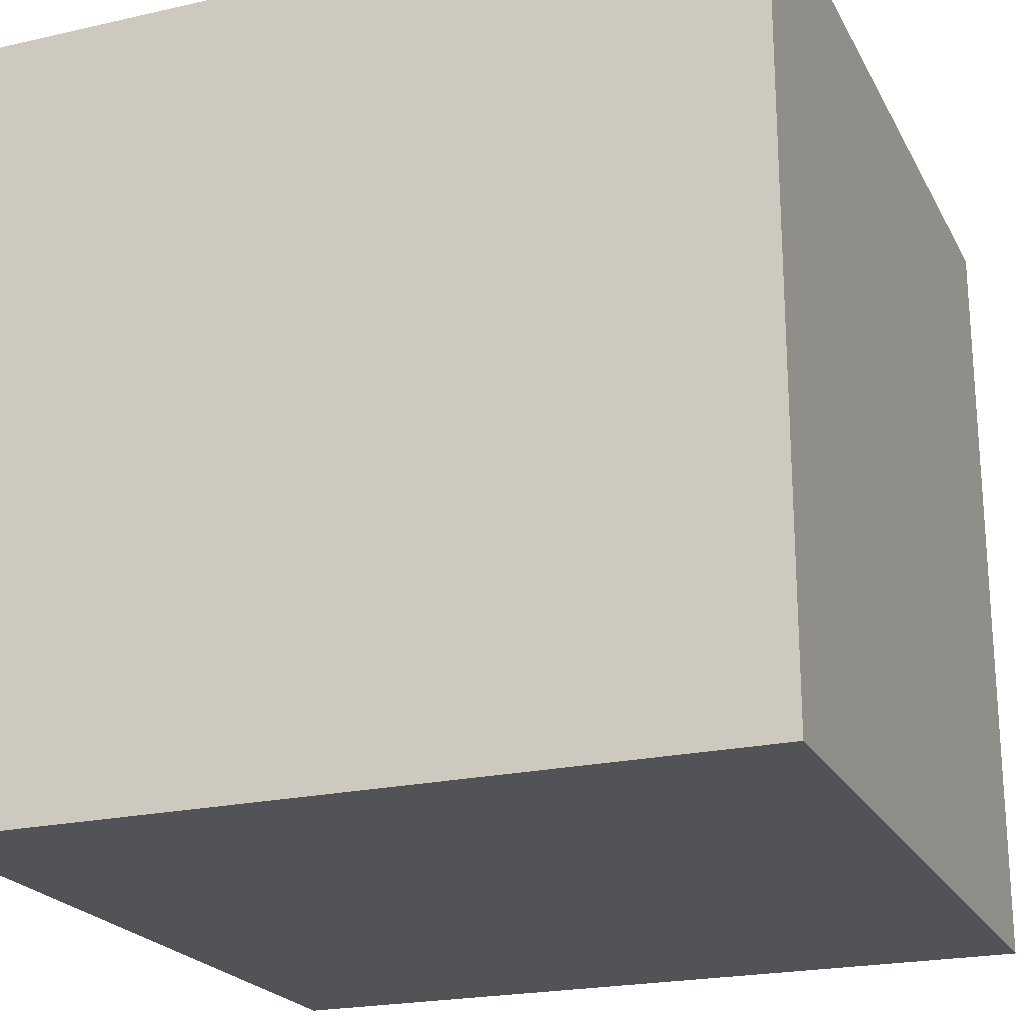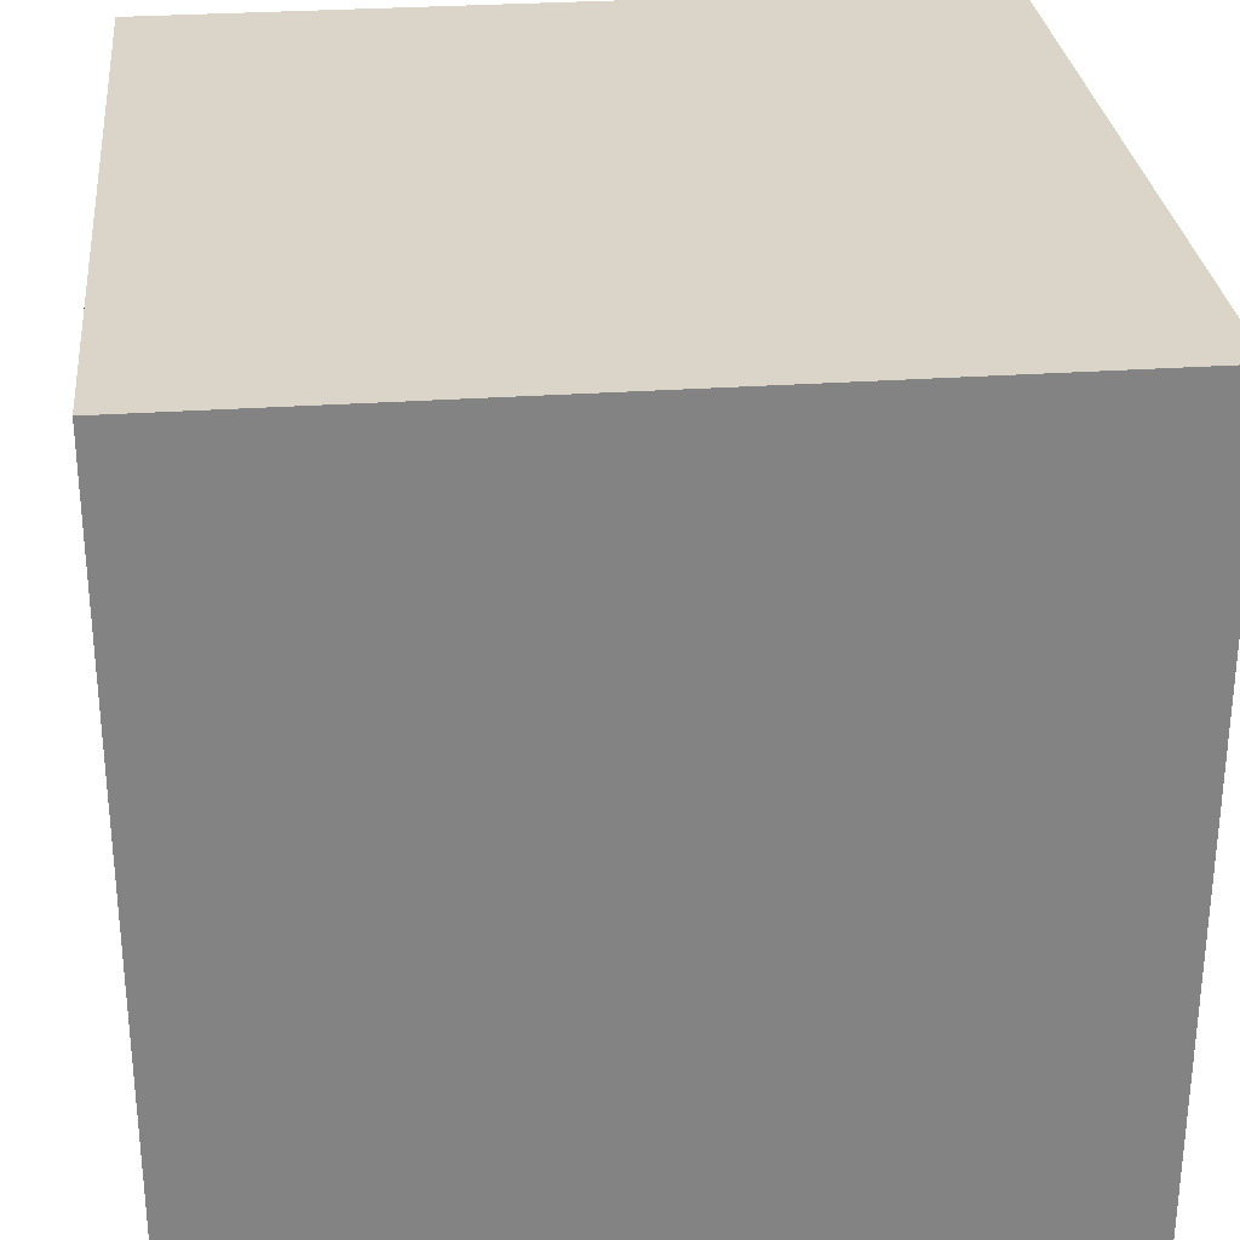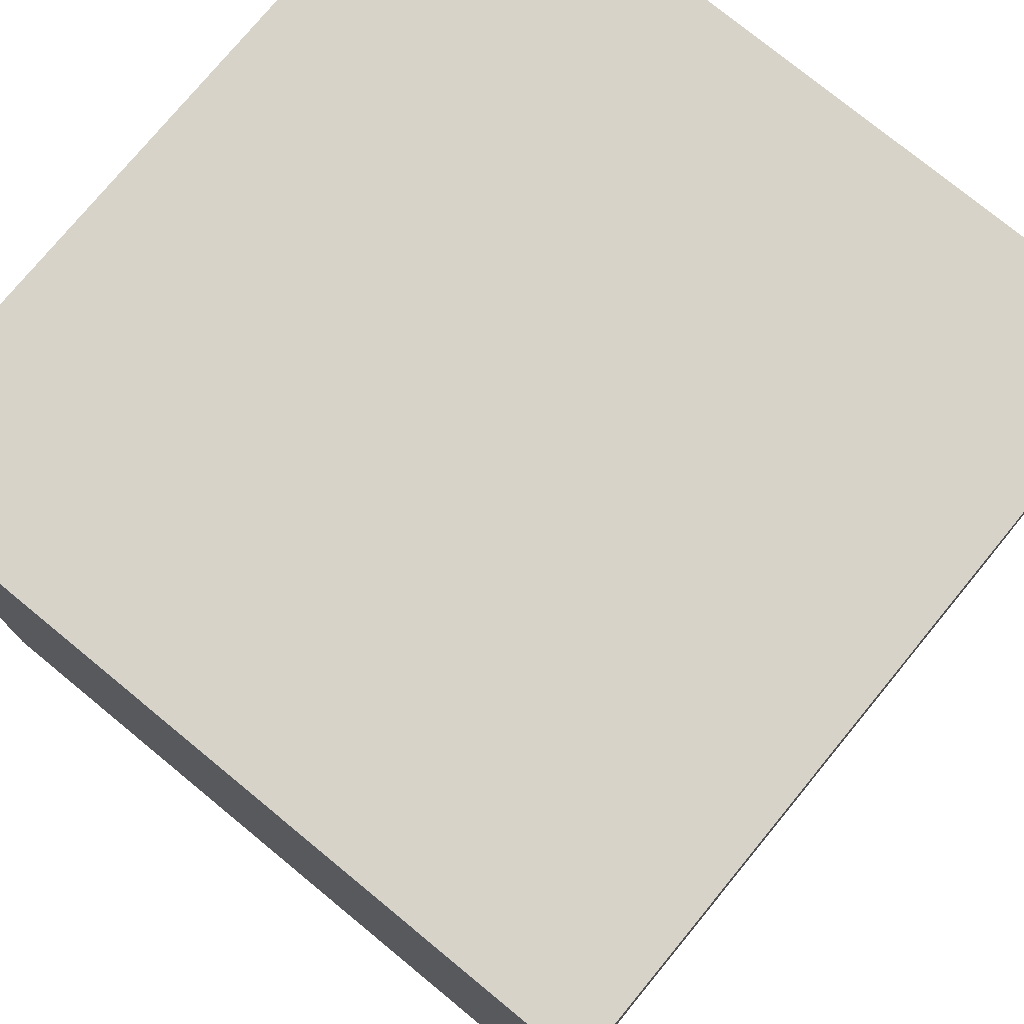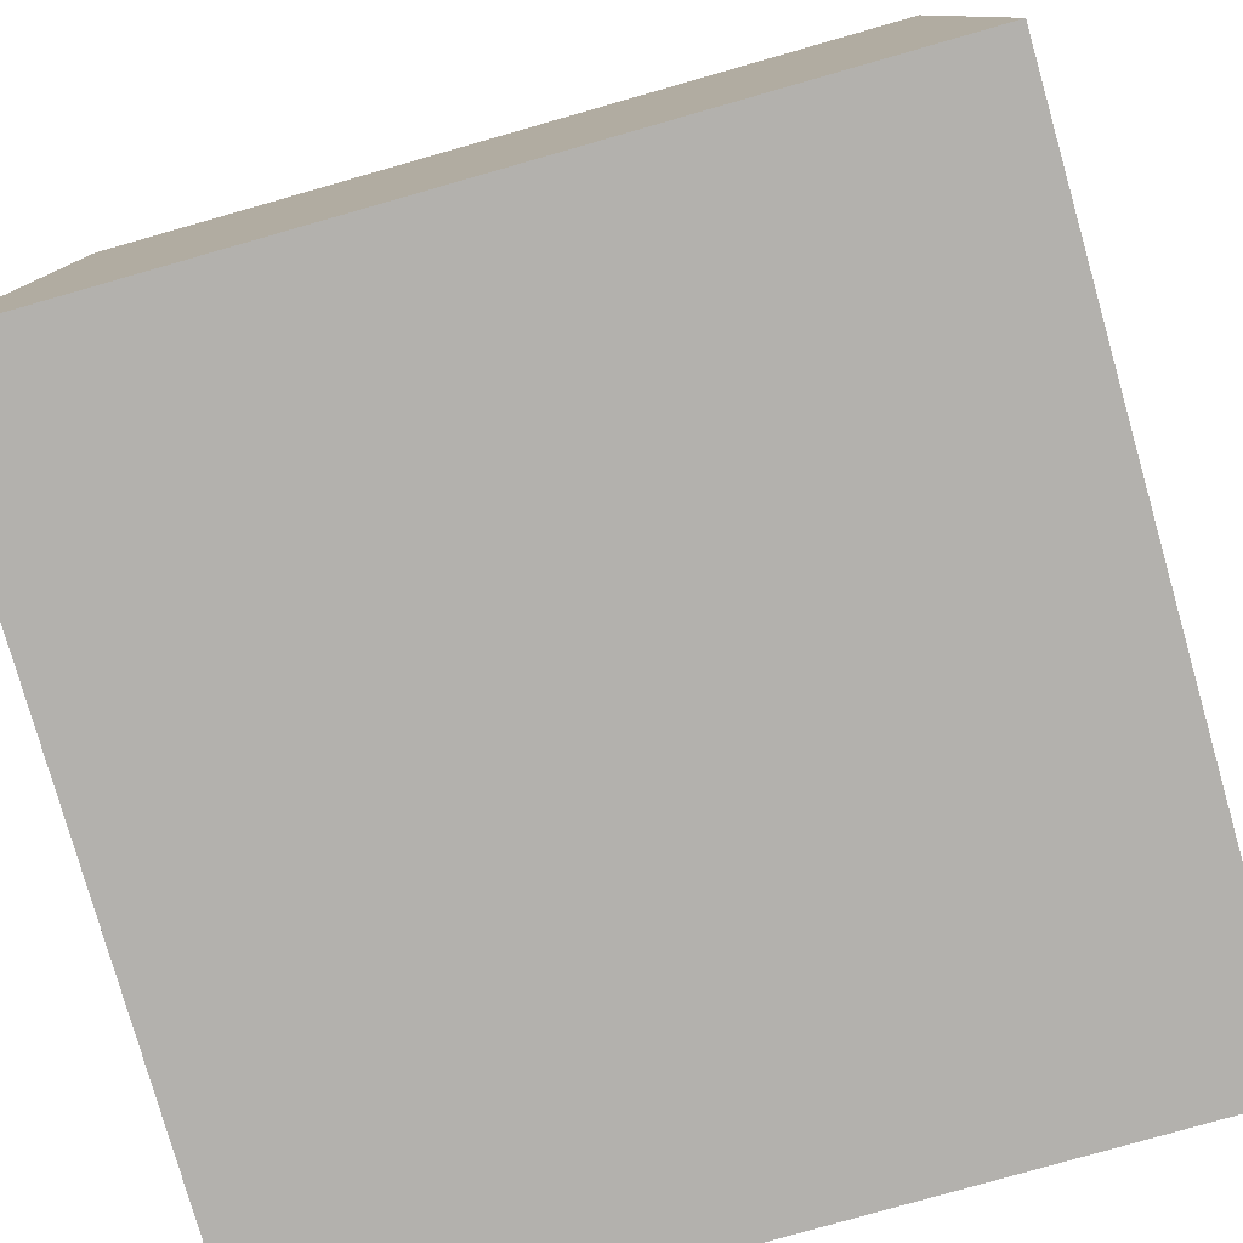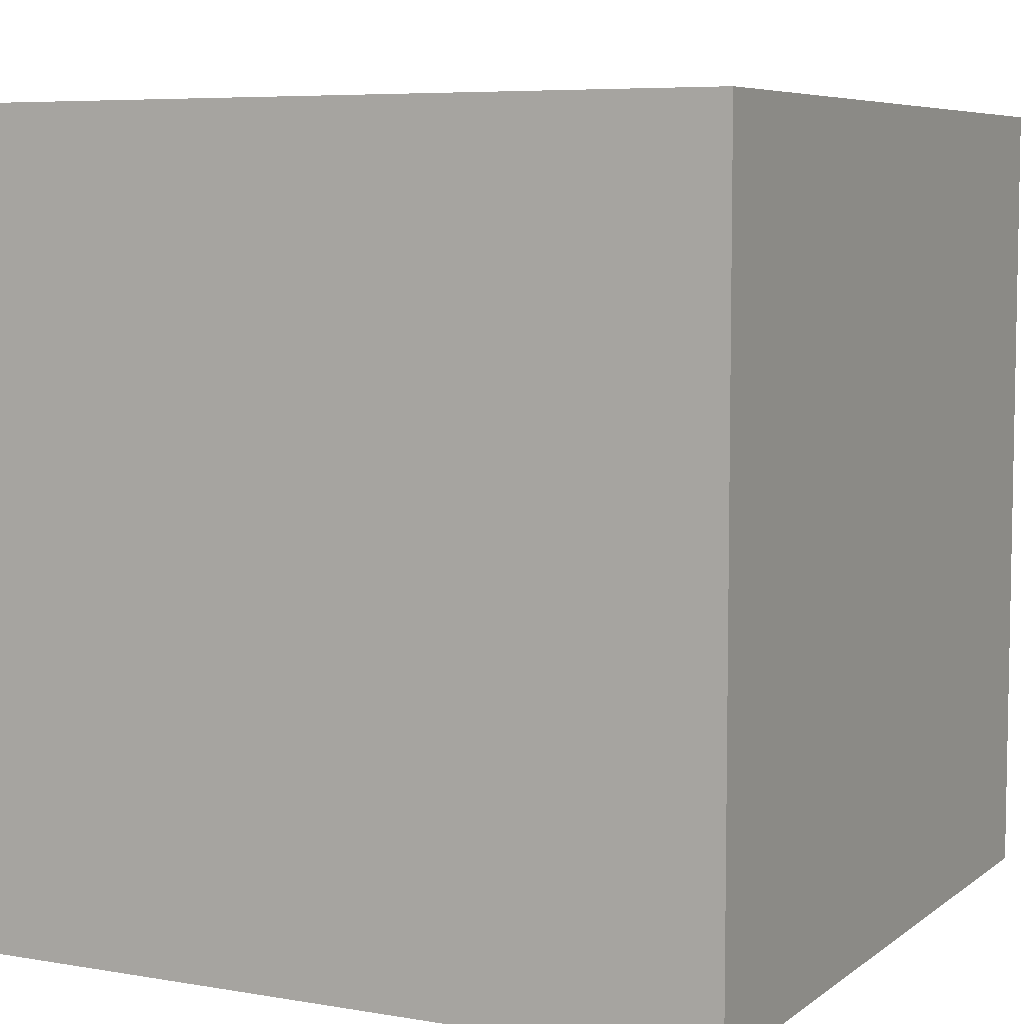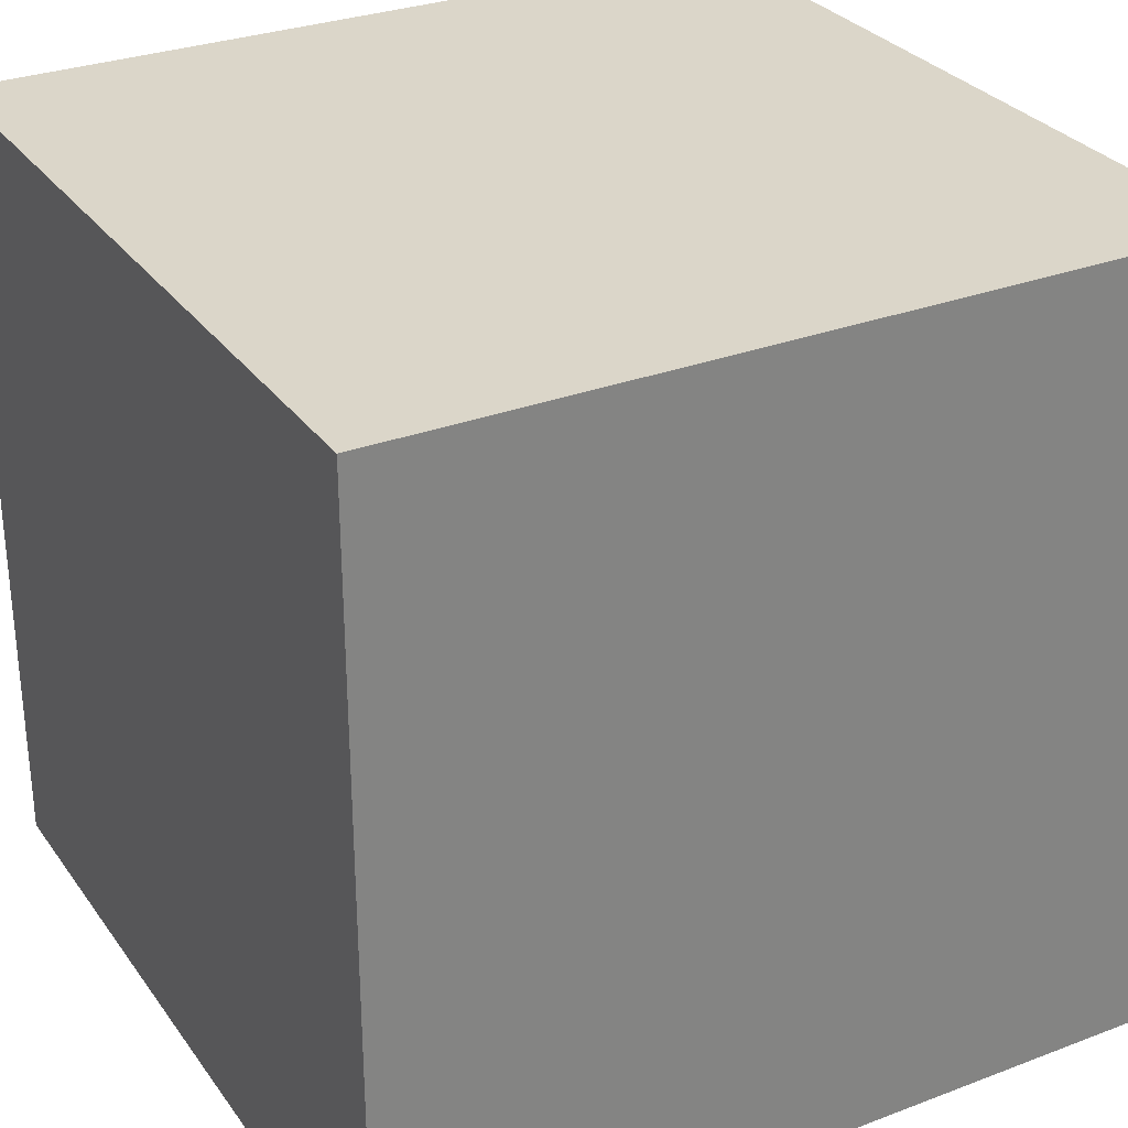
<metadata>
{"format":"obj","ext":"obj","renderer":"f3d","projection":"perspective","resolution":1024,"background":"white","views":[{"elev":-22.0,"azim":21.6,"up":"+Y"},{"elev":29.4,"azim":174.2,"up":"+Z"},{"elev":76.2,"azim":129.4,"up":"+Y"},{"elev":-79.2,"azim":-164.1,"up":"+Y"},{"elev":6.5,"azim":-63.0,"up":"+Y"},{"elev":29.9,"azim":-29.0,"up":"+Z"}]}
</metadata>
<code>
v 1 1 -1
v -1 1 -1
v -1 1 1
v 1 1 1
v 1 -1 1
v -1 -1 1
v -1 -1 -1
v 1 -1 -1
g Cube
f 4 1 2
f 2 3 4
f 6 5 4
f 4 3 6
f 7 6 3
f 3 2 7
f 6 7 8
f 8 5 6
f 5 8 1
f 1 4 5
f 8 7 2
f 2 1 8

</code>
